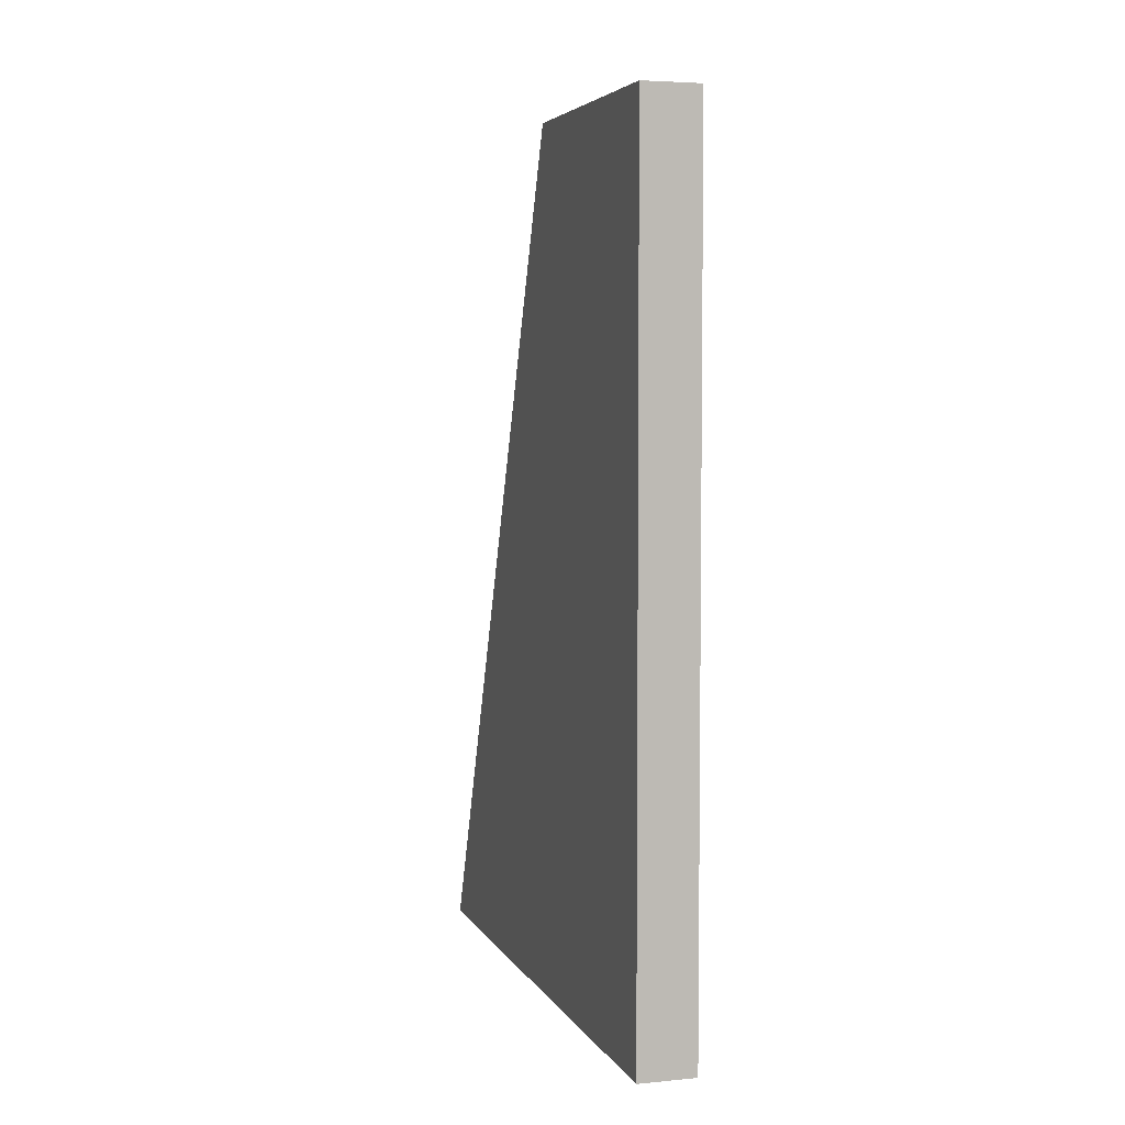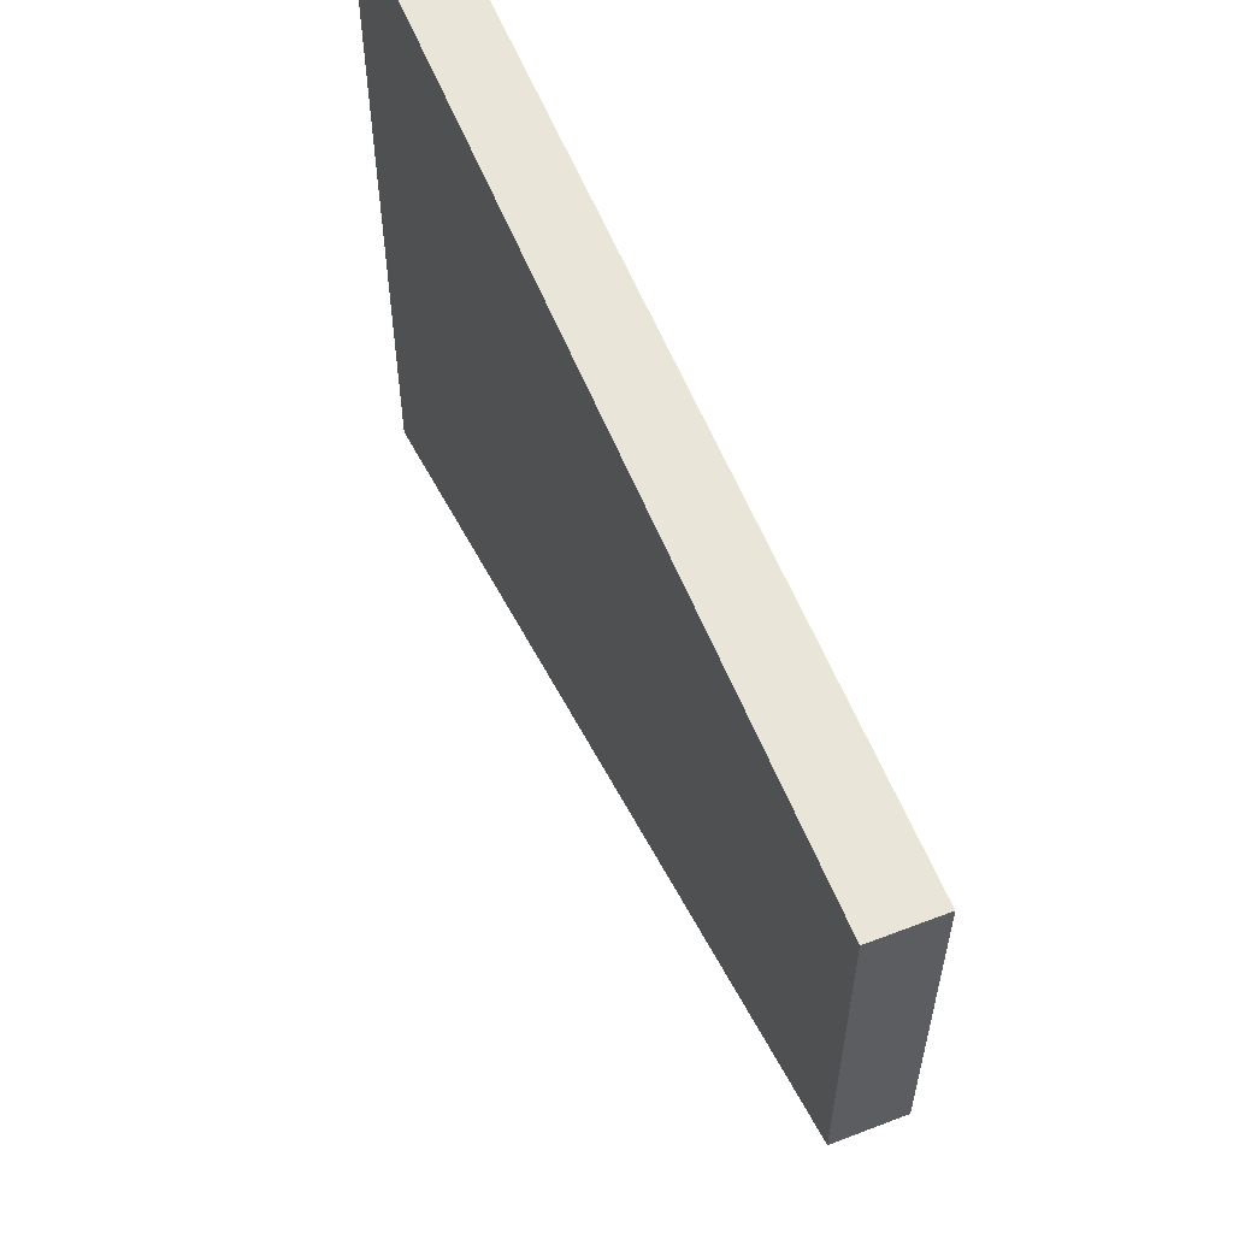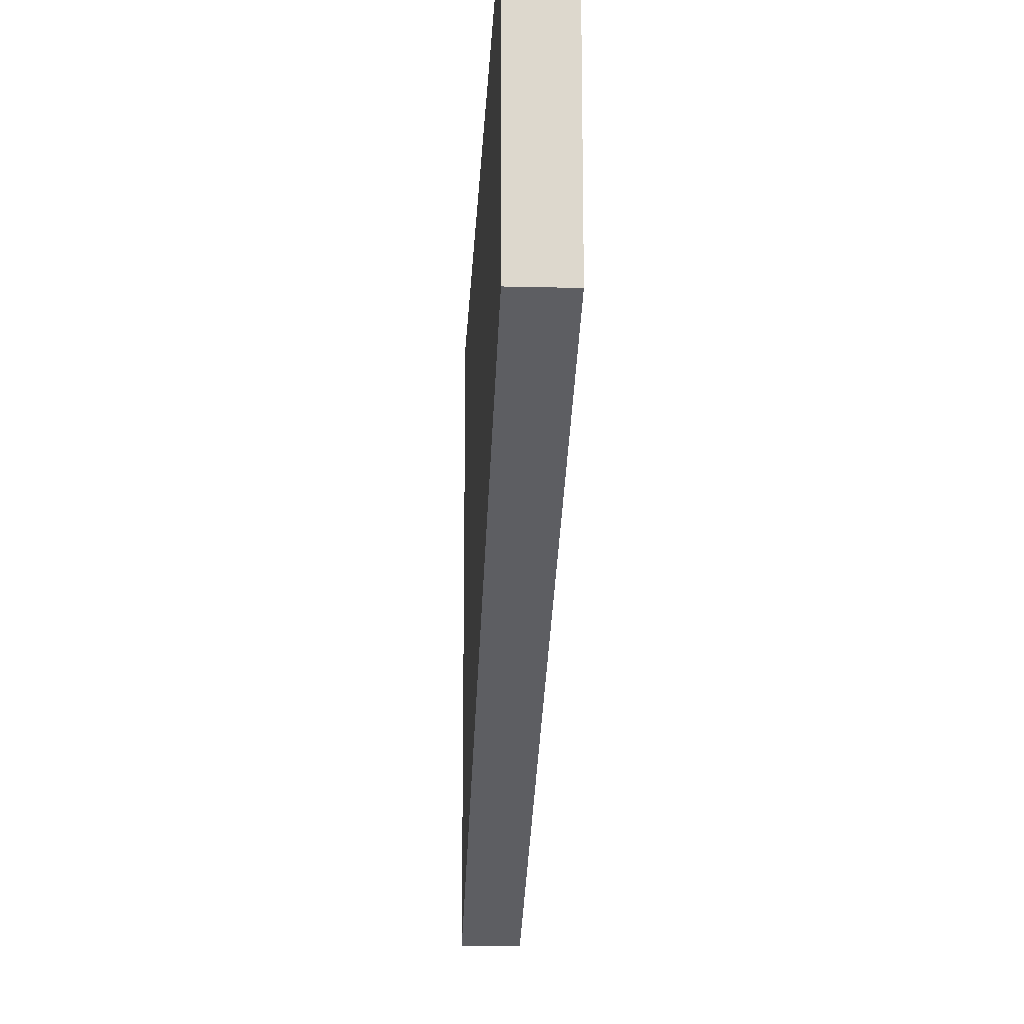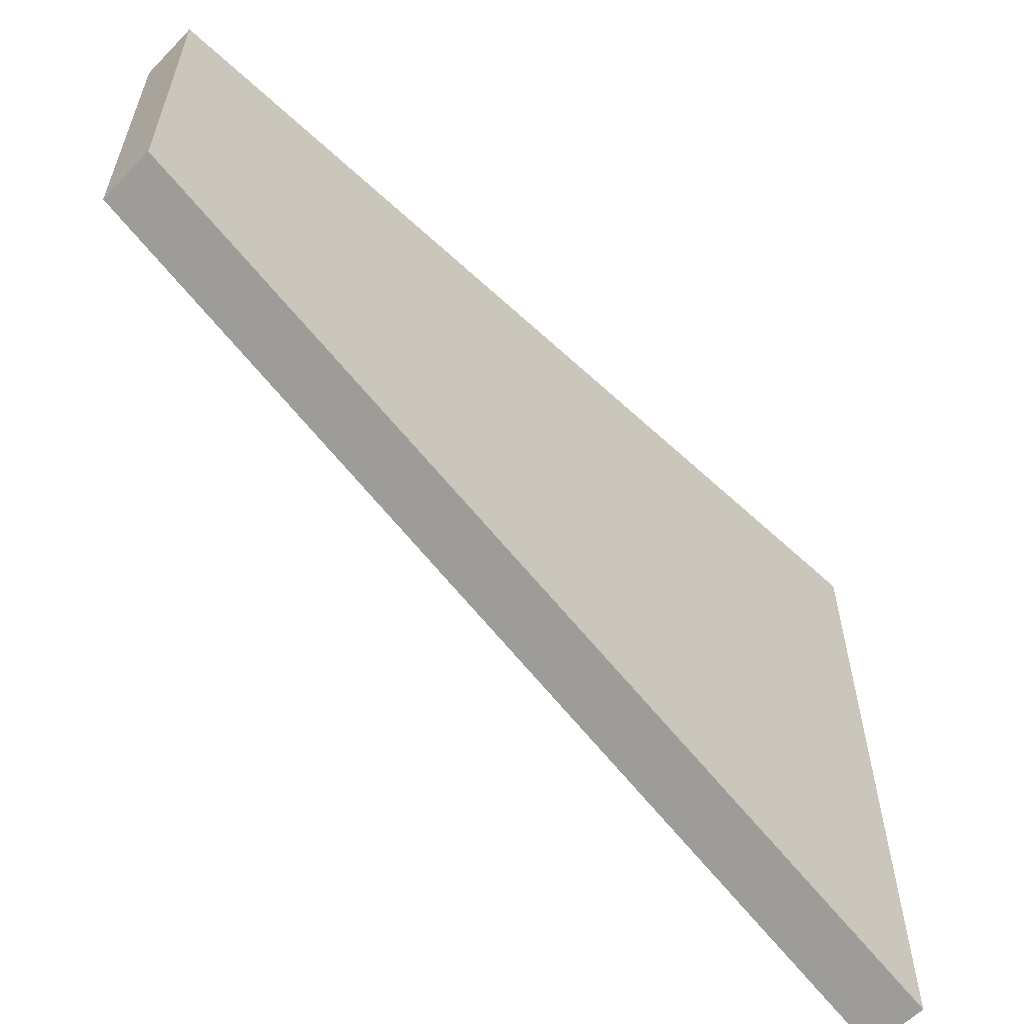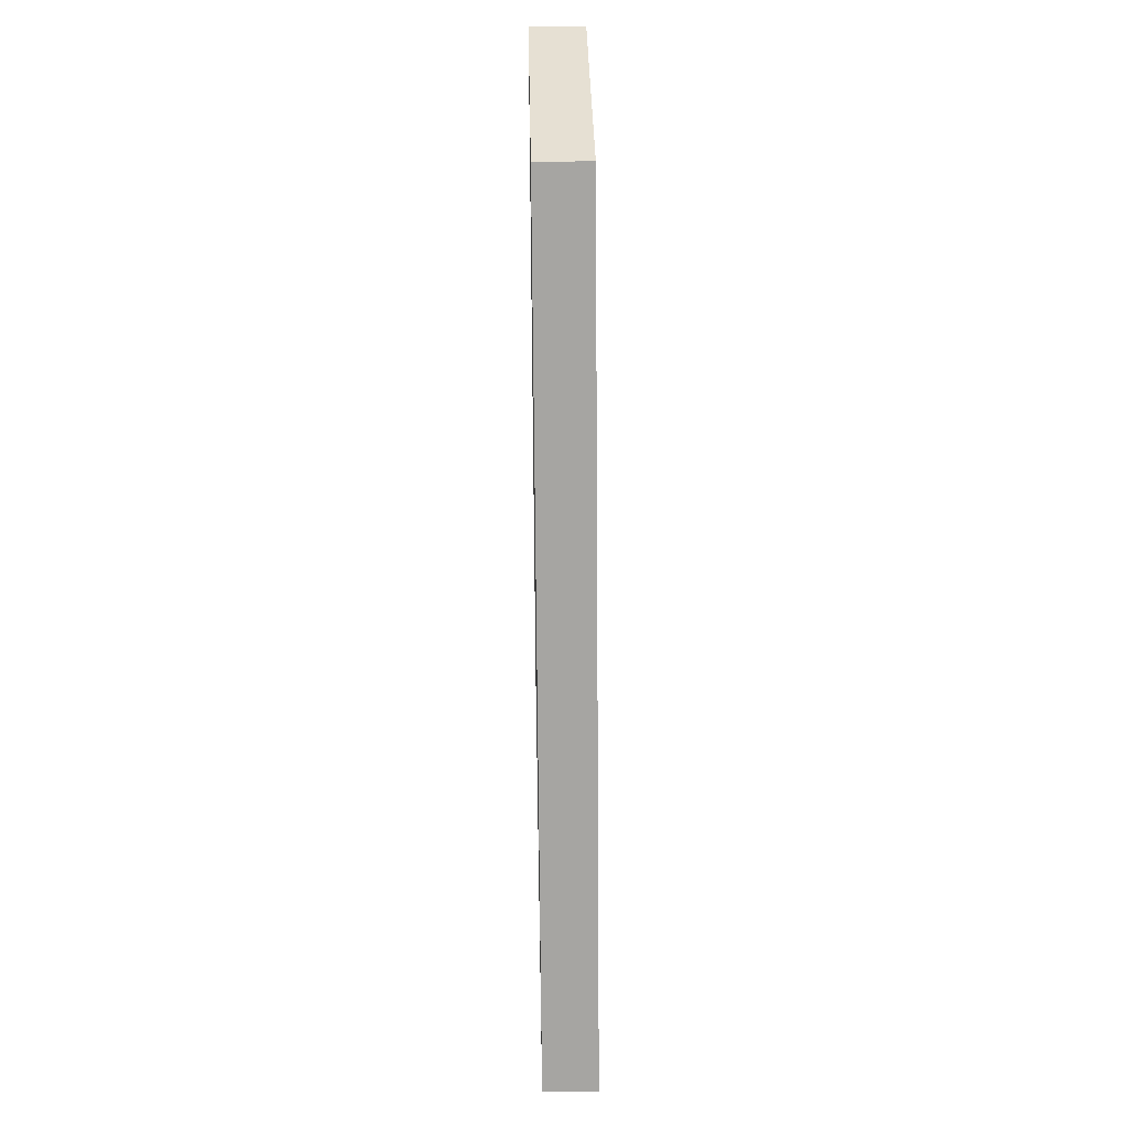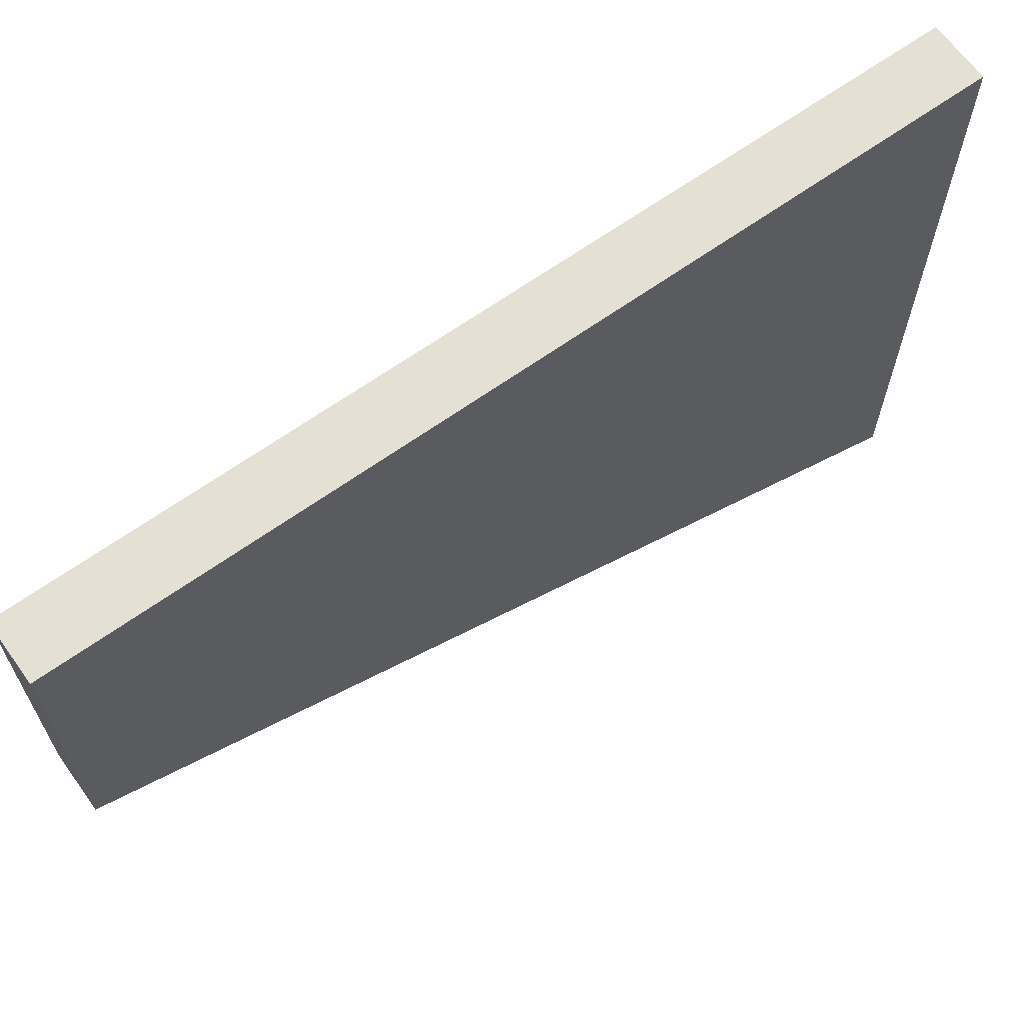
<metadata>
{"format":"obj","ext":"obj","renderer":"f3d","projection":"perspective","resolution":1024,"background":"white","views":[{"elev":4.7,"azim":163.1,"up":"+Z"},{"elev":57.8,"azim":-21.7,"up":"+Y"},{"elev":-17.3,"azim":-2.8,"up":"+Y"},{"elev":-59.2,"azim":46.2,"up":"+Y"},{"elev":38.3,"azim":-1.2,"up":"+Z"},{"elev":65.5,"azim":54.3,"up":"+Y"}]}
</metadata>
<code>
v 0.2803 0.2392 0.06354
v 0.2703 0.1791 -0.0866
v 0.2803 0.1791 -0.0866
v 0.2703 0.2892 -0.0866
v 0.2803 0.2892 -0.0866
v 0.2703 0.2892 0.06354
v 0.2703 0.2392 0.06354
v 0.2803 0.2892 0.06354
f 5 6 8
f 1 2 3
f 3 2 4
f 1 3 5
f 3 4 5
f 4 2 6
f 5 4 6
f 2 1 7
f 6 2 7
f 1 6 7
f 1 5 8
f 6 1 8

</code>
